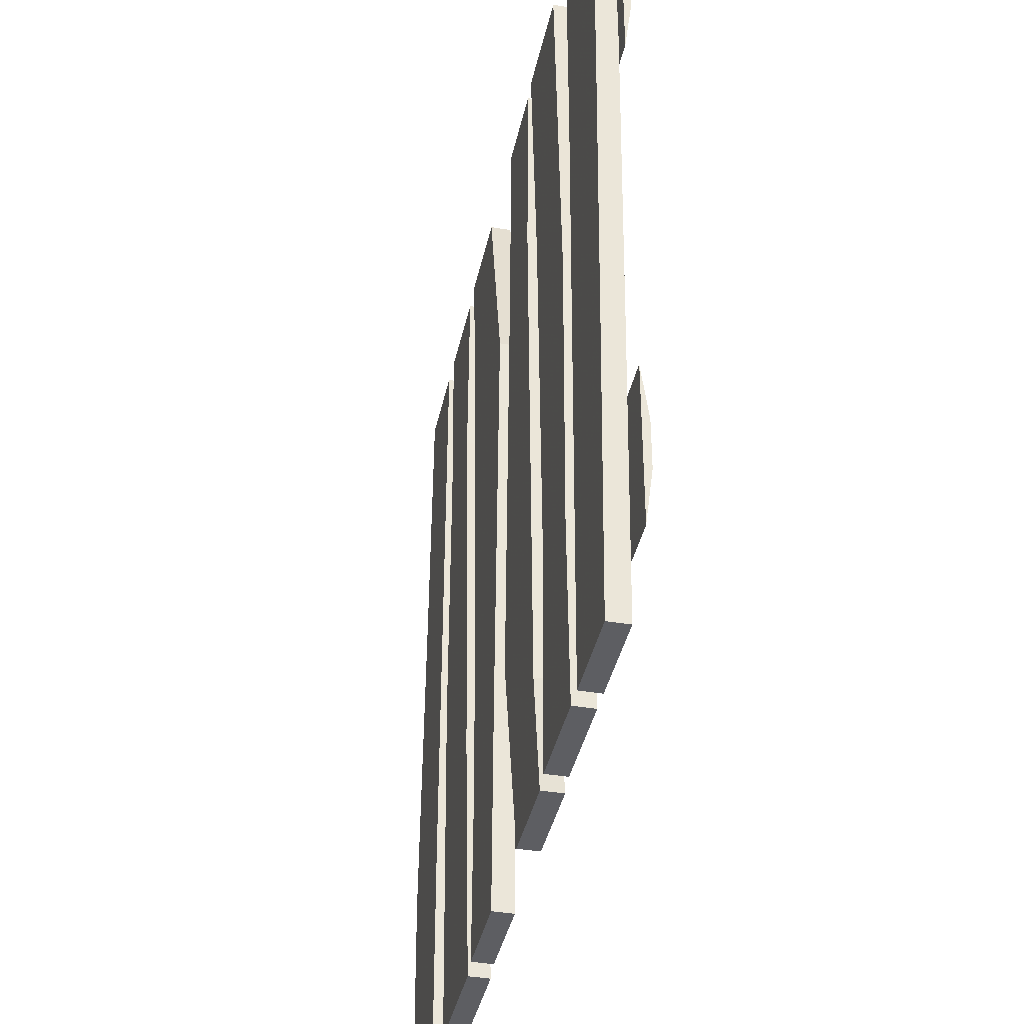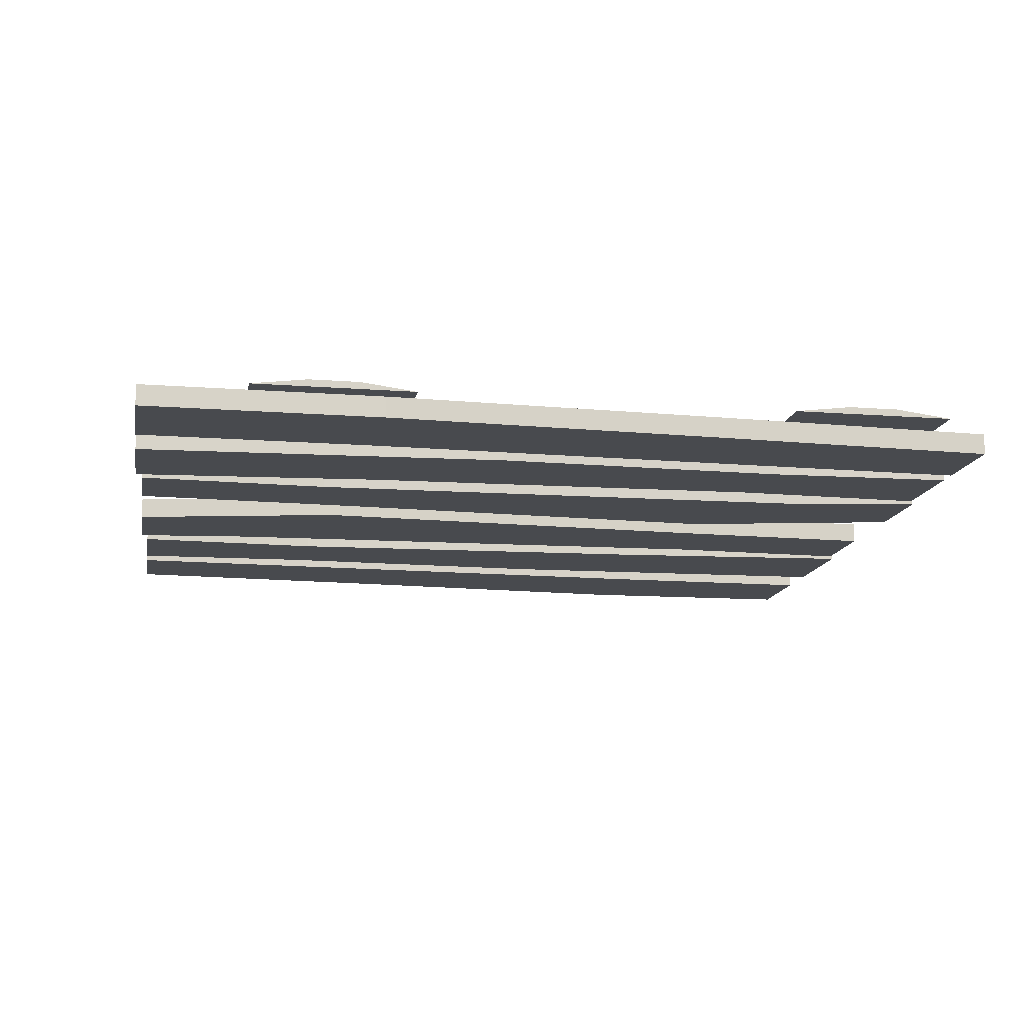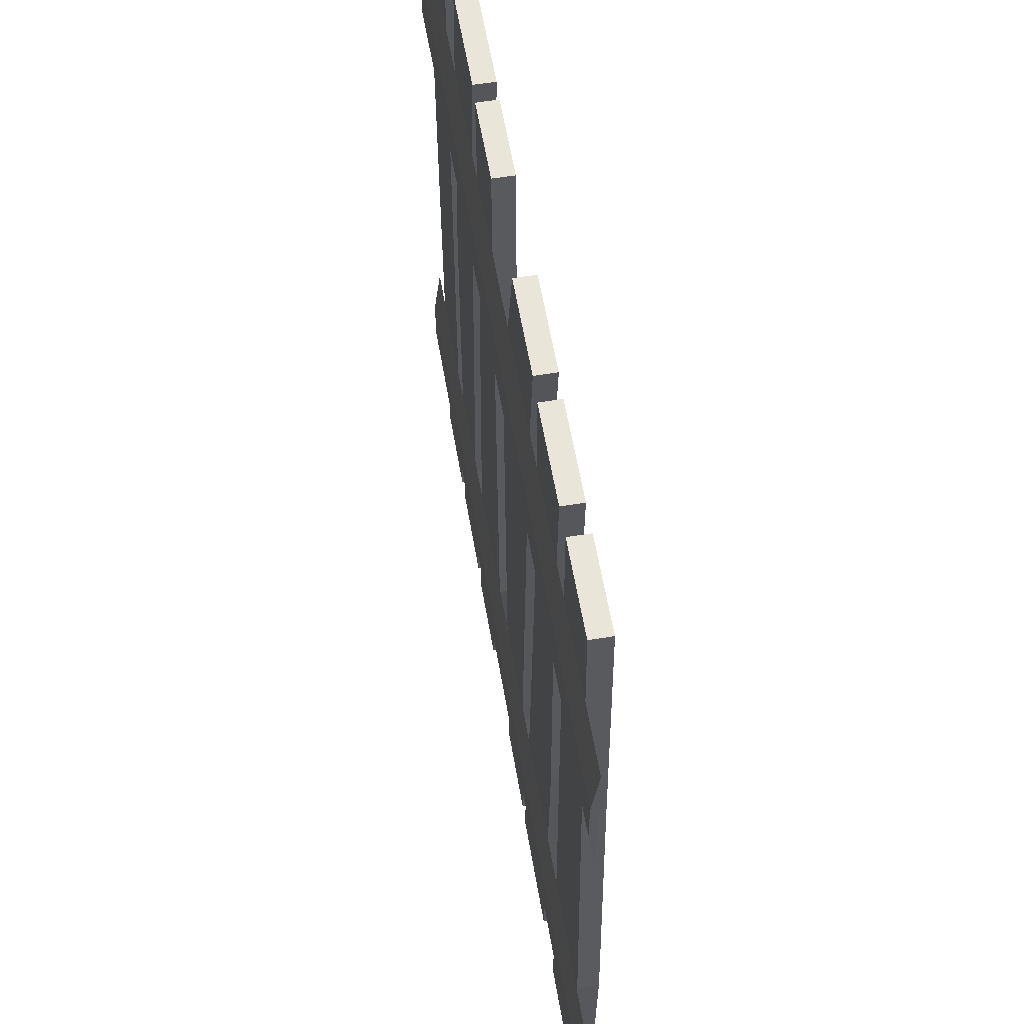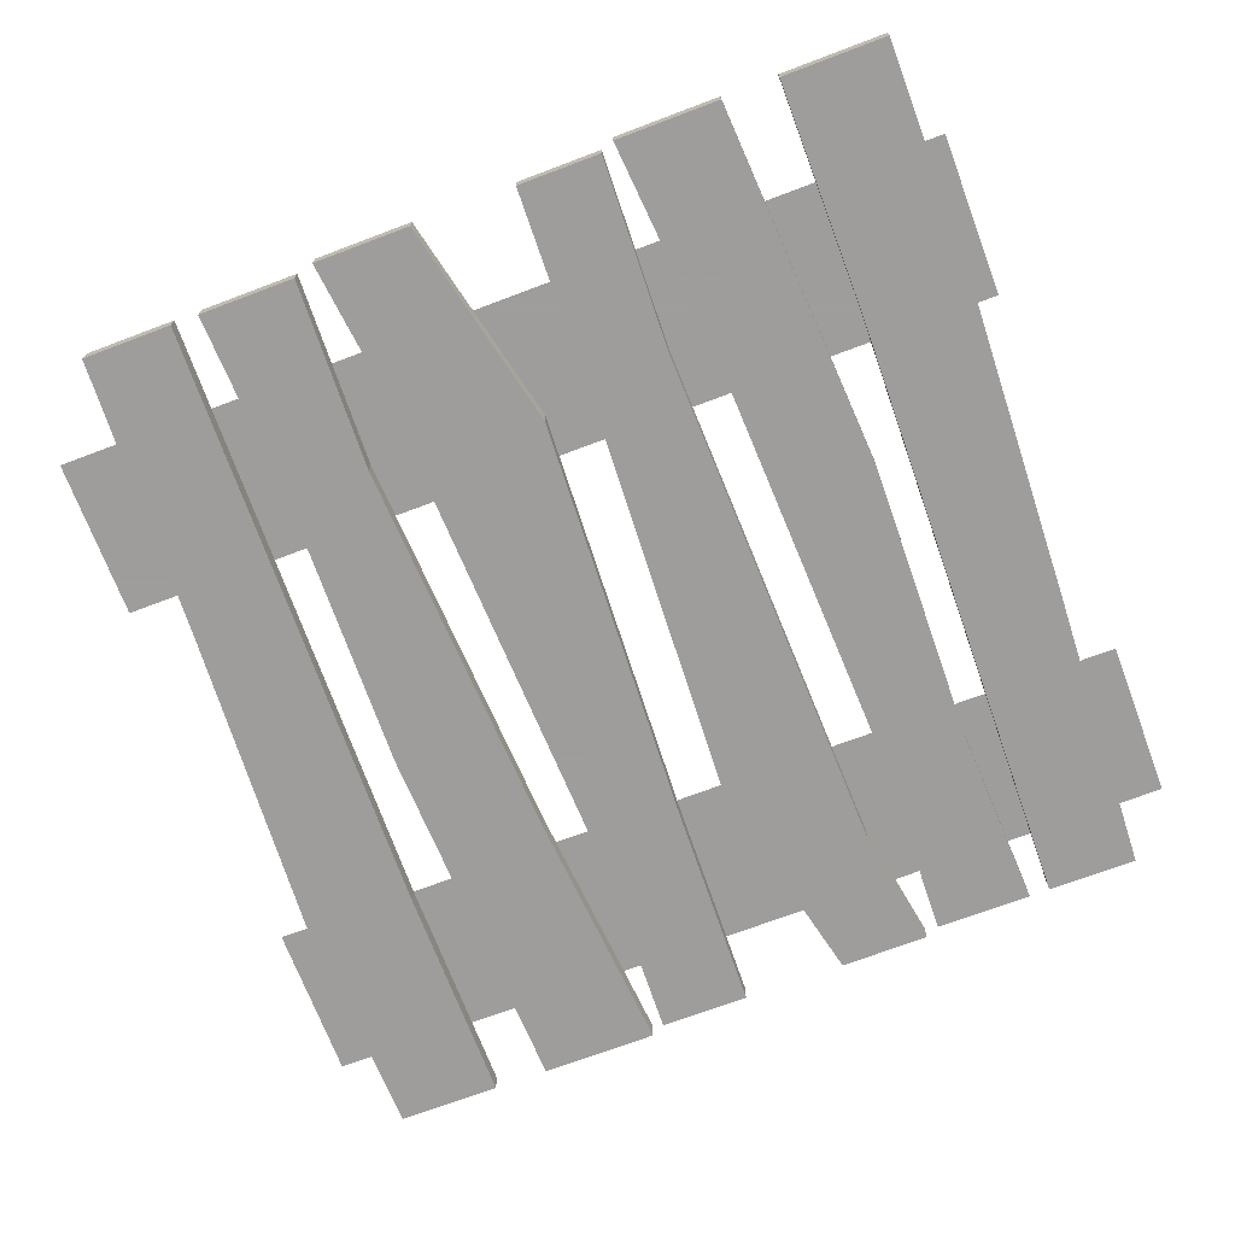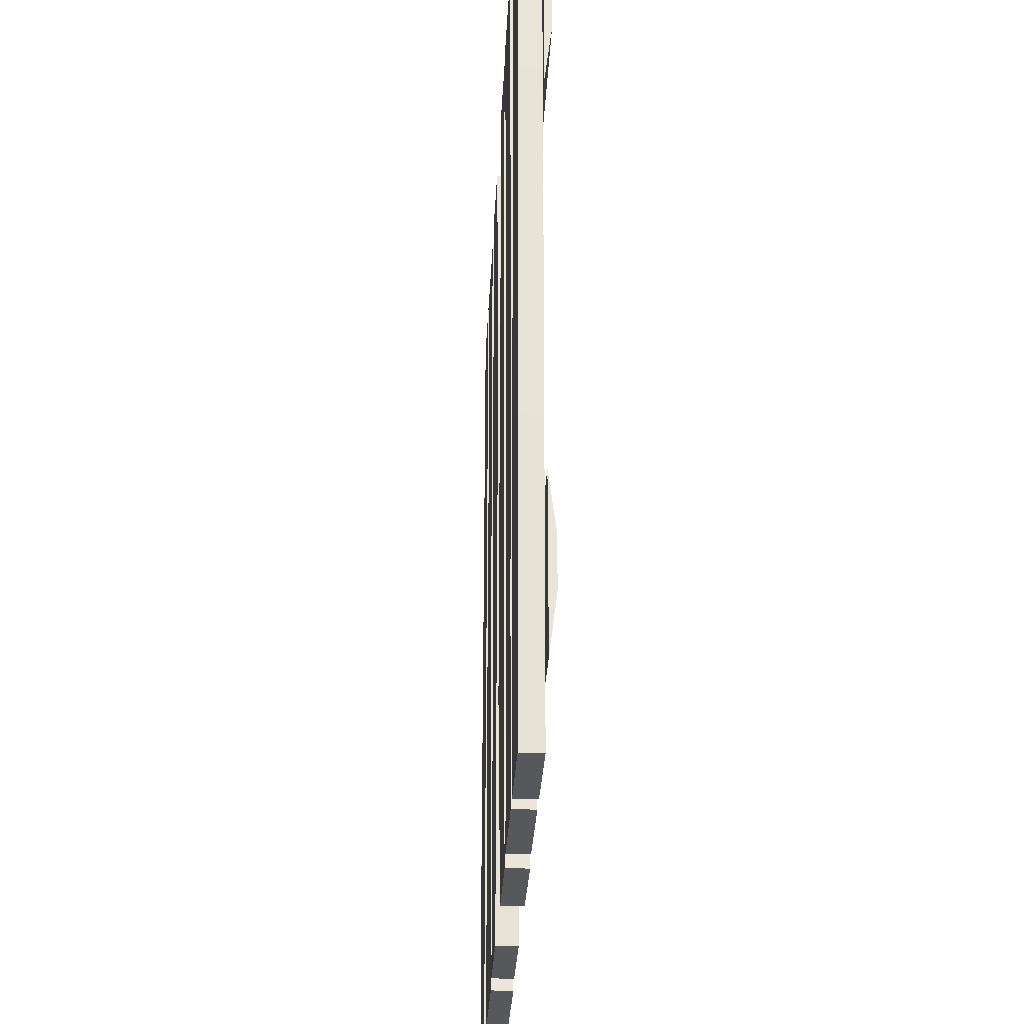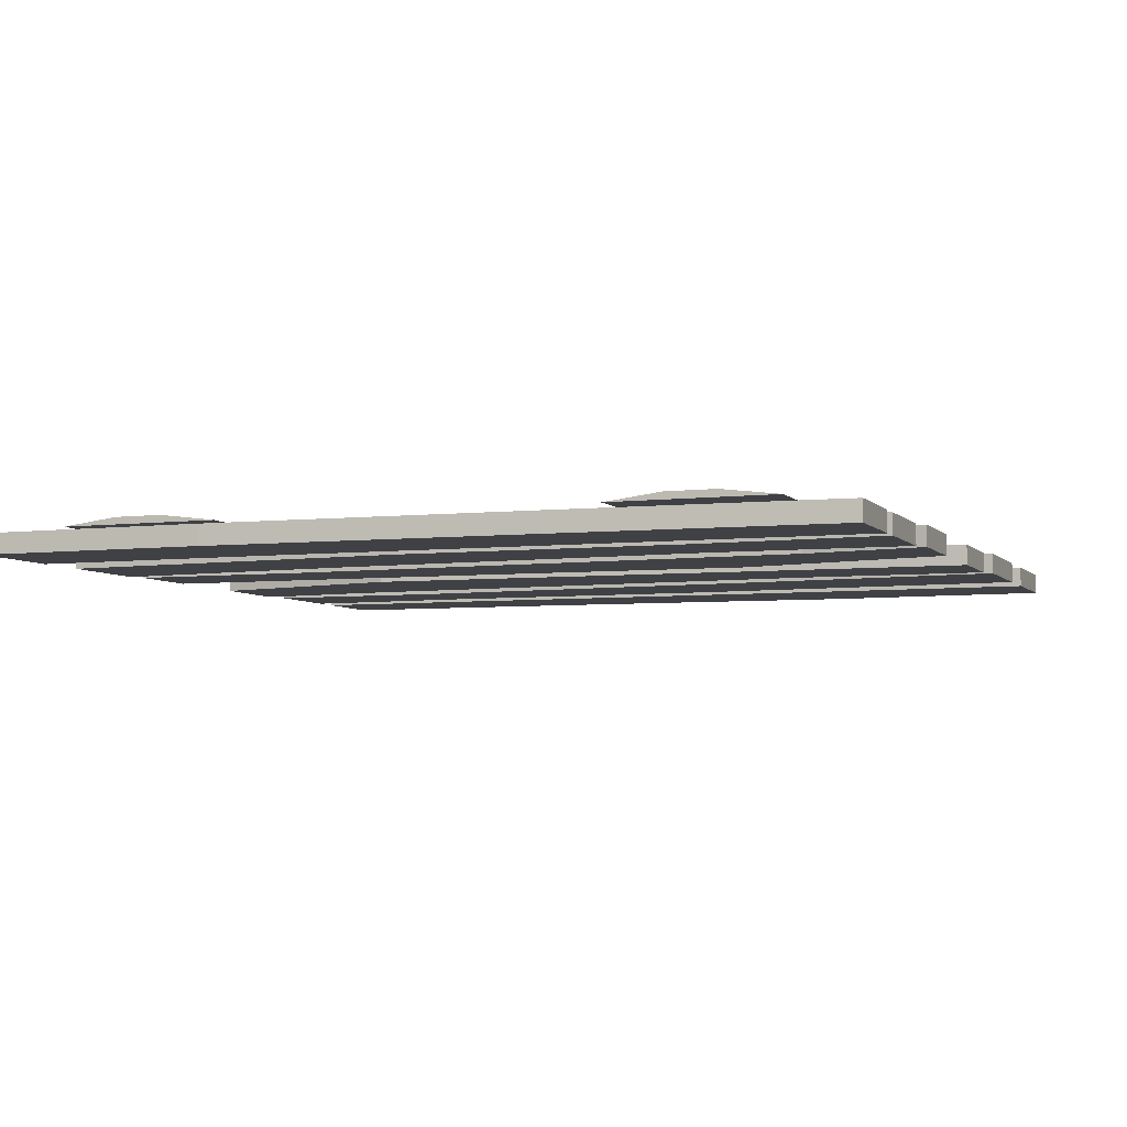
<metadata>
{"format":"obj","ext":"obj","renderer":"f3d","projection":"perspective","resolution":1024,"background":"white","views":[{"elev":-39.1,"azim":78.1,"up":"+Z"},{"elev":-13.3,"azim":79.9,"up":"+Y"},{"elev":58.3,"azim":-99.6,"up":"+Z"},{"elev":-70.7,"azim":20.7,"up":"+Y"},{"elev":-28.7,"azim":87.4,"up":"+Z"},{"elev":-5.3,"azim":111.0,"up":"+Y"}]}
</metadata>
<code>
v -0.1016 -0.01562 -0.4844
v 0 -0.01562 -0.4844
v 0 -0.03906 -0.4844
v -0.1016 -0.03906 -0.4844
v -0.09375 -0.03906 -0.2656
v -0.09375 -0.01562 -0.2656
v 0.007812 -0.01562 -0.2422
v 0.007812 -0.03906 -0.2422
v 0.03125 -0.03906 0.2344
v -0.1172 -0.03906 0.3359
v -0.1172 -0.01562 0.3359
v 0.03125 -0.01562 0.2344
v -0.02344 -0.01562 0.4766
v -0.02344 -0.03906 0.4766
v -0.1328 -0.03906 0.4766
v -0.1328 -0.01562 0.4766
v -0.1172 -0.03906 -0.4922
v -0.25 -0.03906 -0.4922
v -0.25 -0.01562 -0.4922
v -0.1172 -0.01562 -0.4922
v -0.1406 -0.01562 -0.2031
v -0.1406 -0.03906 -0.2031
v -0.2656 -0.03906 -0.07031
v -0.2656 -0.01562 -0.07031
v -0.2578 -0.01562 0.2578
v -0.1641 -0.01562 0.25
v -0.1641 -0.03906 0.25
v -0.2578 -0.03906 0.2578
v -0.2656 -0.03906 0.4688
v -0.2656 -0.01562 0.4688
v -0.1562 -0.01562 0.4688
v -0.1562 -0.03906 0.4688
v -0.4297 -0.01562 -0.4922
v -0.3125 -0.01562 -0.4922
v -0.3125 -0.03906 -0.4922
v -0.4297 -0.03906 -0.4922
v -0.4375 -0.03906 -0.2266
v -0.4375 -0.01562 -0.2266
v -0.3125 -0.01562 -0.2344
v -0.3125 -0.03906 -0.2344
v -0.3047 -0.03906 0.1172
v -0.4141 -0.03906 0.1484
v -0.4141 -0.01562 0.1484
v -0.3047 -0.01562 0.1172
v -0.2969 -0.01562 0.4688
v -0.2969 -0.03906 0.4688
v -0.3984 -0.03906 0.4688
v -0.3984 -0.01562 0.4688
v -0.4766 -0.007812 -0.2969
v -0.4766 -0.007812 -0.3516
v -0.4766 -0.01562 -0.4141
v -0.4766 -0.01562 -0.2344
v 0.5234 -0.007812 -0.2969
v 0.5234 -0.007812 -0.3516
v 0.5234 -0.01562 -0.4141
v 0.5234 -0.01562 -0.2344
v -0.4766 -0.007812 0.3047
v -0.4766 -0.007812 0.25
v -0.4766 -0.01562 0.1875
v -0.4766 -0.01562 0.3672
v 0.5234 -0.007812 0.3047
v 0.5234 -0.007812 0.25
v 0.5234 -0.01562 0.1875
v 0.5234 -0.01562 0.3672
v 0.1875 -0.01562 0.4766
v 0.09375 -0.01562 0.4766
v 0.09375 -0.03906 0.4766
v 0.1875 -0.03906 0.4766
v 0.1797 -0.03906 0.2578
v 0.1797 -0.01562 0.2578
v 0.08594 -0.01562 0.2344
v 0.08594 -0.03906 0.2344
v 0.0625 -0.03906 -0.2422
v 0.1953 -0.03906 -0.3438
v 0.1953 -0.01562 -0.3438
v 0.0625 -0.01562 -0.2422
v 0.1172 -0.01562 -0.4844
v 0.1172 -0.03906 -0.4844
v 0.2188 -0.03906 -0.4844
v 0.2188 -0.01562 -0.4844
v 0.2031 -0.03906 0.4844
v 0.3203 -0.03906 0.4844
v 0.3203 -0.01562 0.4844
v 0.2031 -0.01562 0.4844
v 0.2266 -0.01562 0.1953
v 0.2266 -0.03906 0.1953
v 0.3438 -0.03906 0.0625
v 0.3438 -0.01562 0.0625
v 0.3359 -0.01562 -0.2656
v 0.2422 -0.01562 -0.2578
v 0.2422 -0.03906 -0.2578
v 0.3359 -0.03906 -0.2656
v 0.3438 -0.03906 -0.4766
v 0.3438 -0.01562 -0.4766
v 0.2344 -0.01562 -0.4766
v 0.2344 -0.03906 -0.4766
v 0.5 -0.01562 0.4844
v 0.3828 -0.01562 0.4844
v 0.3828 -0.03906 0.4844
v 0.5 -0.03906 0.4844
v 0.5 -0.03906 0.2188
v 0.5 -0.01562 0.2188
v 0.3828 -0.01562 0.2266
v 0.3828 -0.03906 0.2266
v 0.375 -0.03906 -0.125
v 0.4844 -0.03906 -0.1562
v 0.4844 -0.01562 -0.1562
v 0.375 -0.01562 -0.125
v 0.3672 -0.01562 -0.4766
v 0.3672 -0.03906 -0.4766
v 0.4688 -0.03906 -0.4766
v 0.4688 -0.01562 -0.4766
f 1 2 3
f 1 3 4
f 1 4 5
f 1 5 6
f 2 7 8
f 2 8 3
f 5 10 6
f 6 10 11
f 7 12 8
f 8 12 9
f 9 12 13
f 9 13 14
f 10 15 11
f 11 15 16
f 13 16 15
f 13 15 14
f 17 18 19
f 17 19 20
f 17 20 21
f 17 21 22
f 18 23 24
f 18 24 19
f 21 26 22
f 22 26 27
f 23 28 24
f 24 28 25
f 25 28 29
f 25 29 30
f 26 31 27
f 27 31 32
f 29 32 31
f 29 31 30
f 33 34 35
f 33 35 36
f 33 36 37
f 33 37 38
f 34 39 40
f 34 40 35
f 37 42 38
f 38 42 43
f 39 44 40
f 40 44 41
f 41 44 45
f 41 45 46
f 42 47 43
f 43 47 48
f 45 48 47
f 45 47 46
f 49 50 51
f 49 51 52
f 49 52 53
f 49 53 54
f 49 54 50
f 50 54 55
f 50 55 51
f 51 55 52
f 52 55 56
f 52 56 53
f 53 56 54
f 54 56 55
f 57 58 59
f 57 59 60
f 57 60 61
f 57 61 62
f 57 62 58
f 58 62 63
f 58 63 59
f 59 63 60
f 60 63 64
f 60 64 61
f 61 64 62
f 62 64 63
f 65 66 67
f 65 67 68
f 65 68 69
f 65 69 70
f 66 71 72
f 66 72 67
f 69 74 70
f 70 74 75
f 71 76 72
f 72 76 73
f 73 76 77
f 73 77 78
f 74 79 75
f 75 79 80
f 77 80 79
f 77 79 78
f 81 82 83
f 81 83 84
f 81 84 85
f 81 85 86
f 82 87 88
f 82 88 83
f 85 90 86
f 86 90 91
f 87 92 88
f 88 92 89
f 89 92 93
f 89 93 94
f 90 95 91
f 91 95 96
f 93 96 95
f 93 95 94
f 97 98 99
f 97 99 100
f 97 100 101
f 97 101 102
f 98 103 104
f 98 104 99
f 101 106 102
f 102 106 107
f 103 108 104
f 104 108 105
f 105 108 109
f 105 109 110
f 106 111 107
f 107 111 112
f 109 112 111
f 109 111 110
f 1 6 2
f 2 6 7
f 3 8 4
f 4 8 5
f 5 8 9
f 5 9 10
f 6 11 7
f 7 11 12
f 9 14 10
f 10 14 15
f 11 16 12
f 12 16 13
f 17 22 18
f 18 22 23
f 19 24 20
f 20 24 21
f 21 24 25
f 21 25 26
f 22 27 23
f 23 27 28
f 25 30 26
f 26 30 31
f 27 32 28
f 28 32 29
f 33 38 34
f 34 38 39
f 35 40 36
f 36 40 37
f 37 40 41
f 37 41 42
f 38 43 39
f 39 43 44
f 41 46 42
f 42 46 47
f 43 48 44
f 44 48 45
f 65 70 66
f 66 70 71
f 67 72 68
f 68 72 69
f 69 72 73
f 69 73 74
f 70 75 71
f 71 75 76
f 73 78 74
f 74 78 79
f 75 80 76
f 76 80 77
f 81 86 82
f 82 86 87
f 83 88 84
f 84 88 85
f 85 88 89
f 85 89 90
f 86 91 87
f 87 91 92
f 89 94 90
f 90 94 95
f 91 96 92
f 92 96 93
f 97 102 98
f 98 102 103
f 99 104 100
f 100 104 101
f 101 104 105
f 101 105 106
f 102 107 103
f 103 107 108
f 105 110 106
f 106 110 111
f 107 112 108
f 108 112 109

</code>
